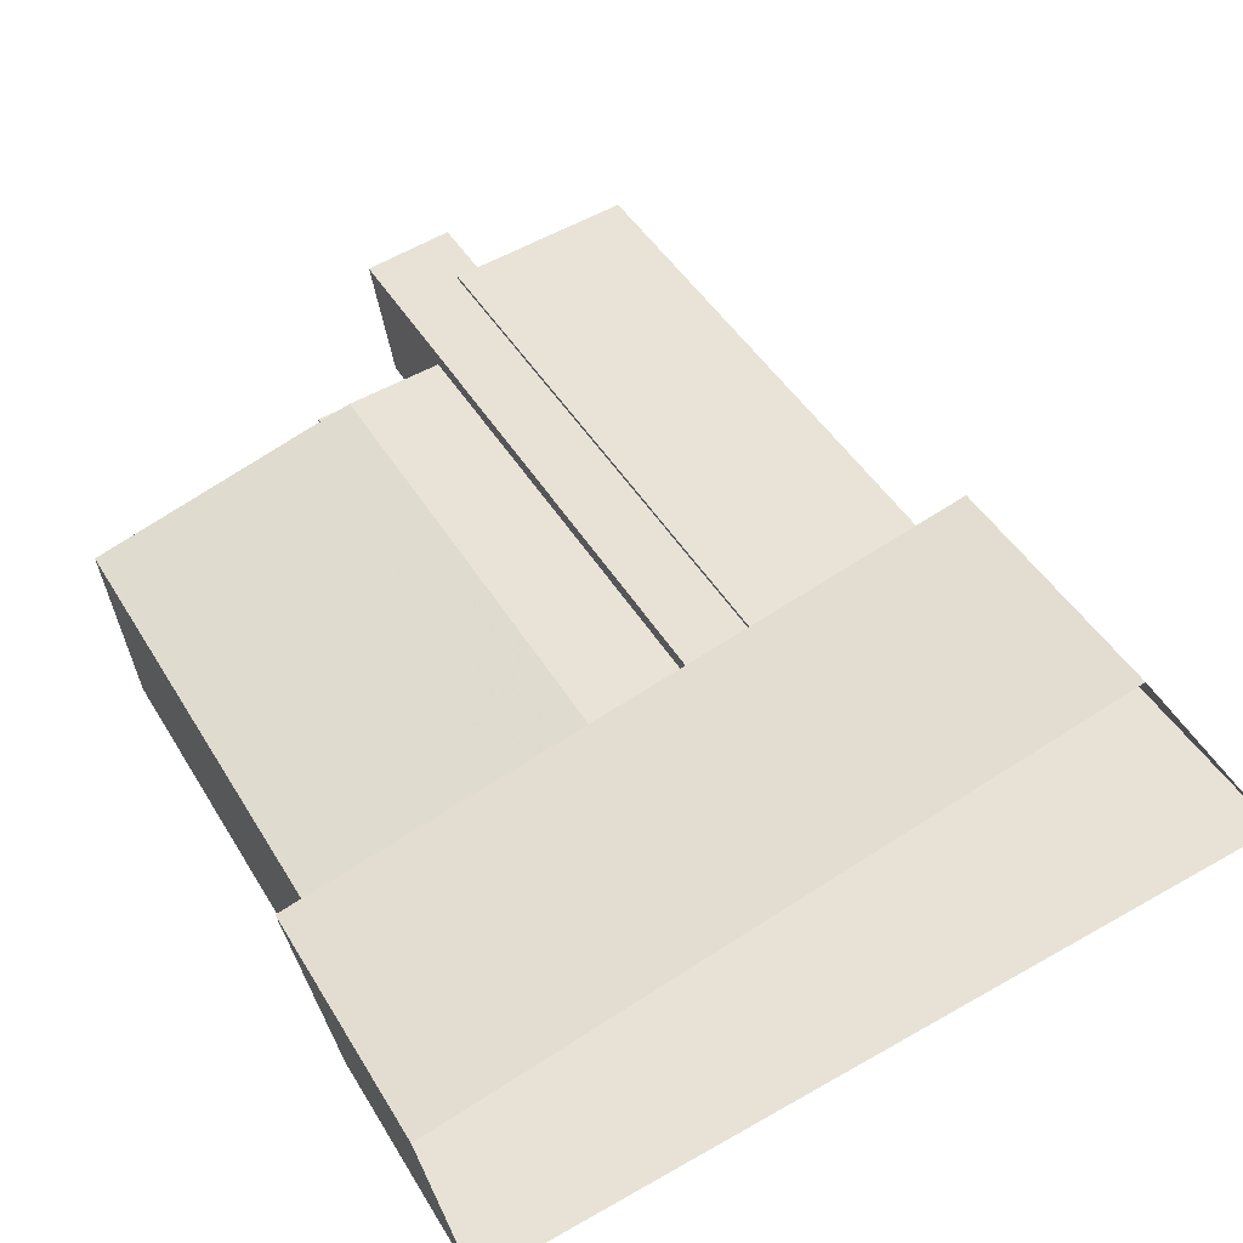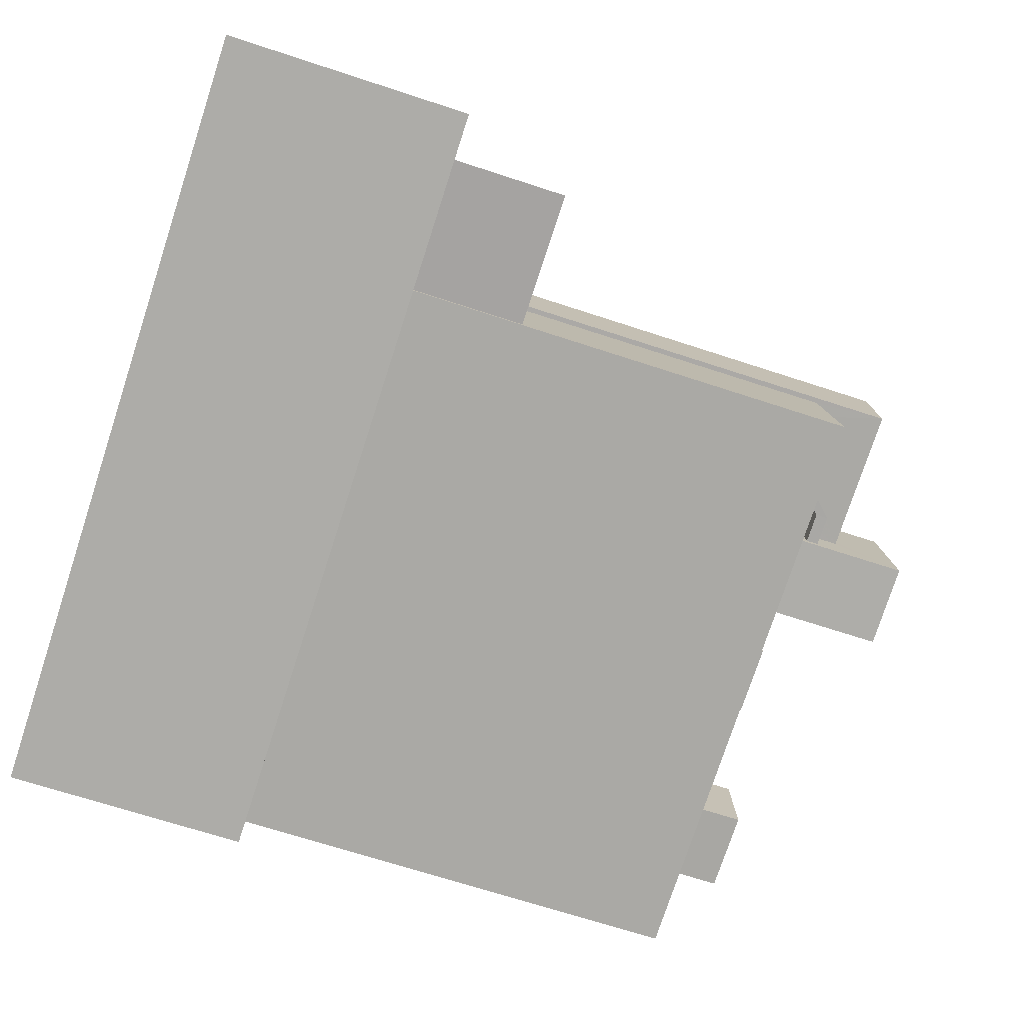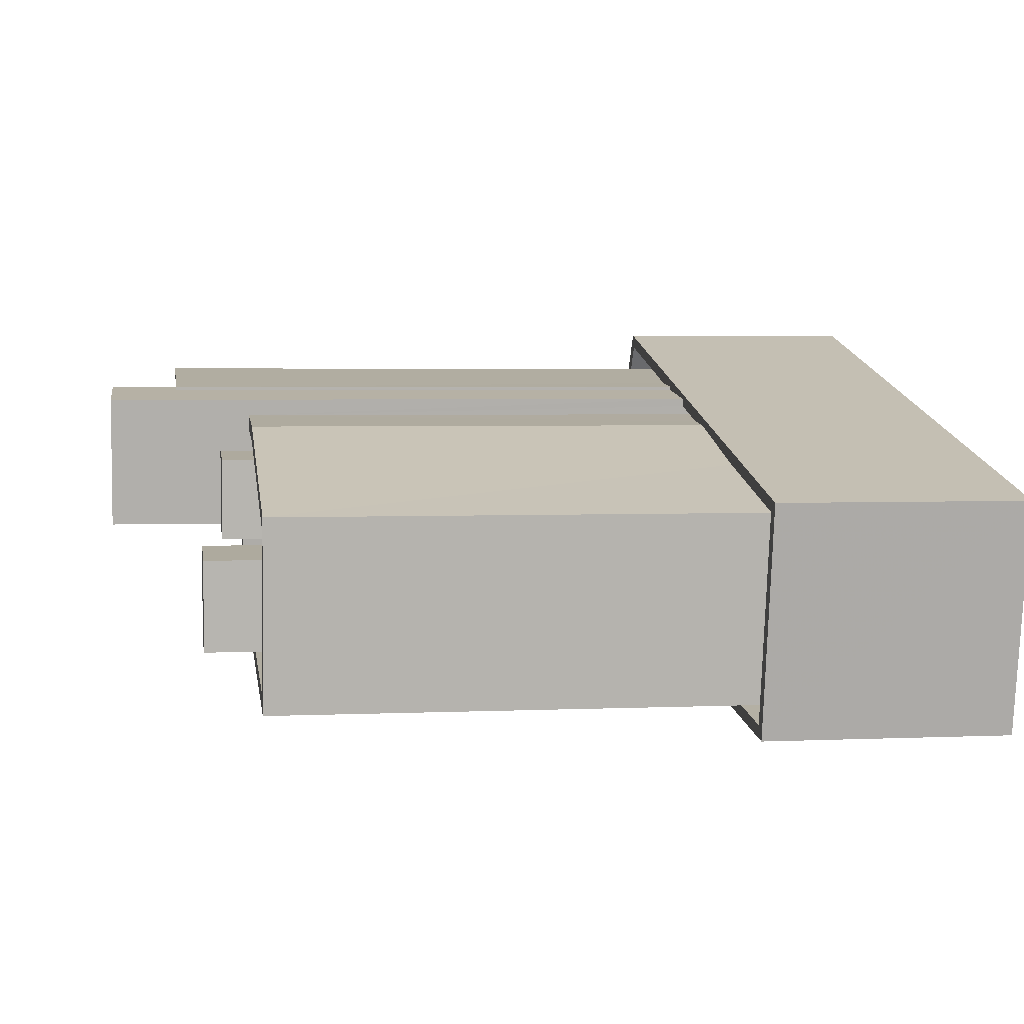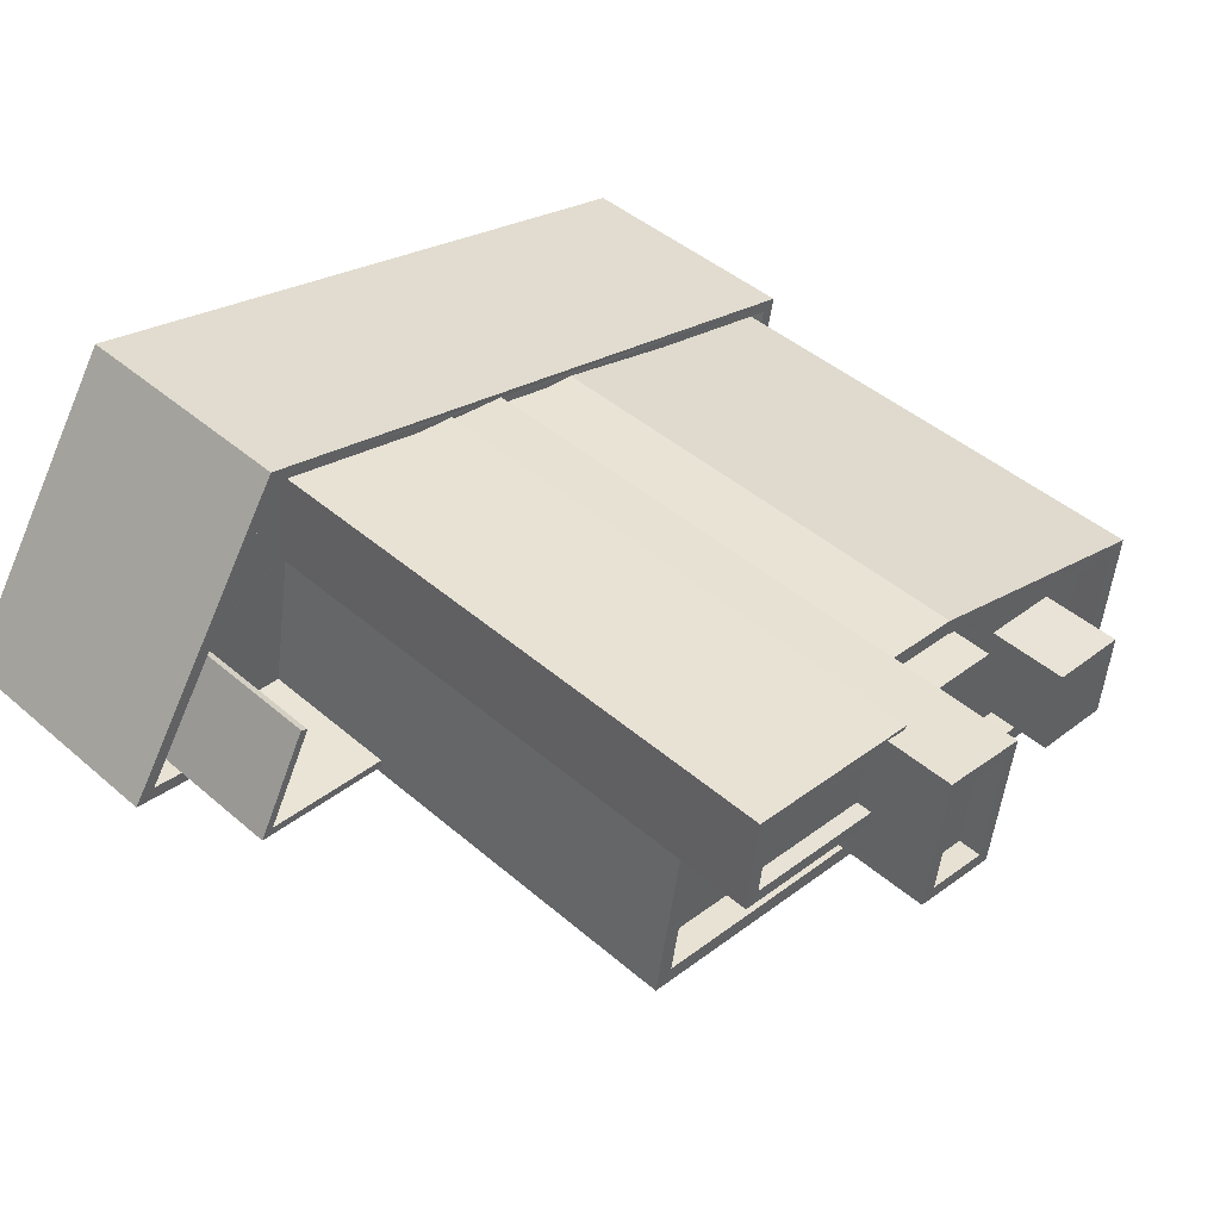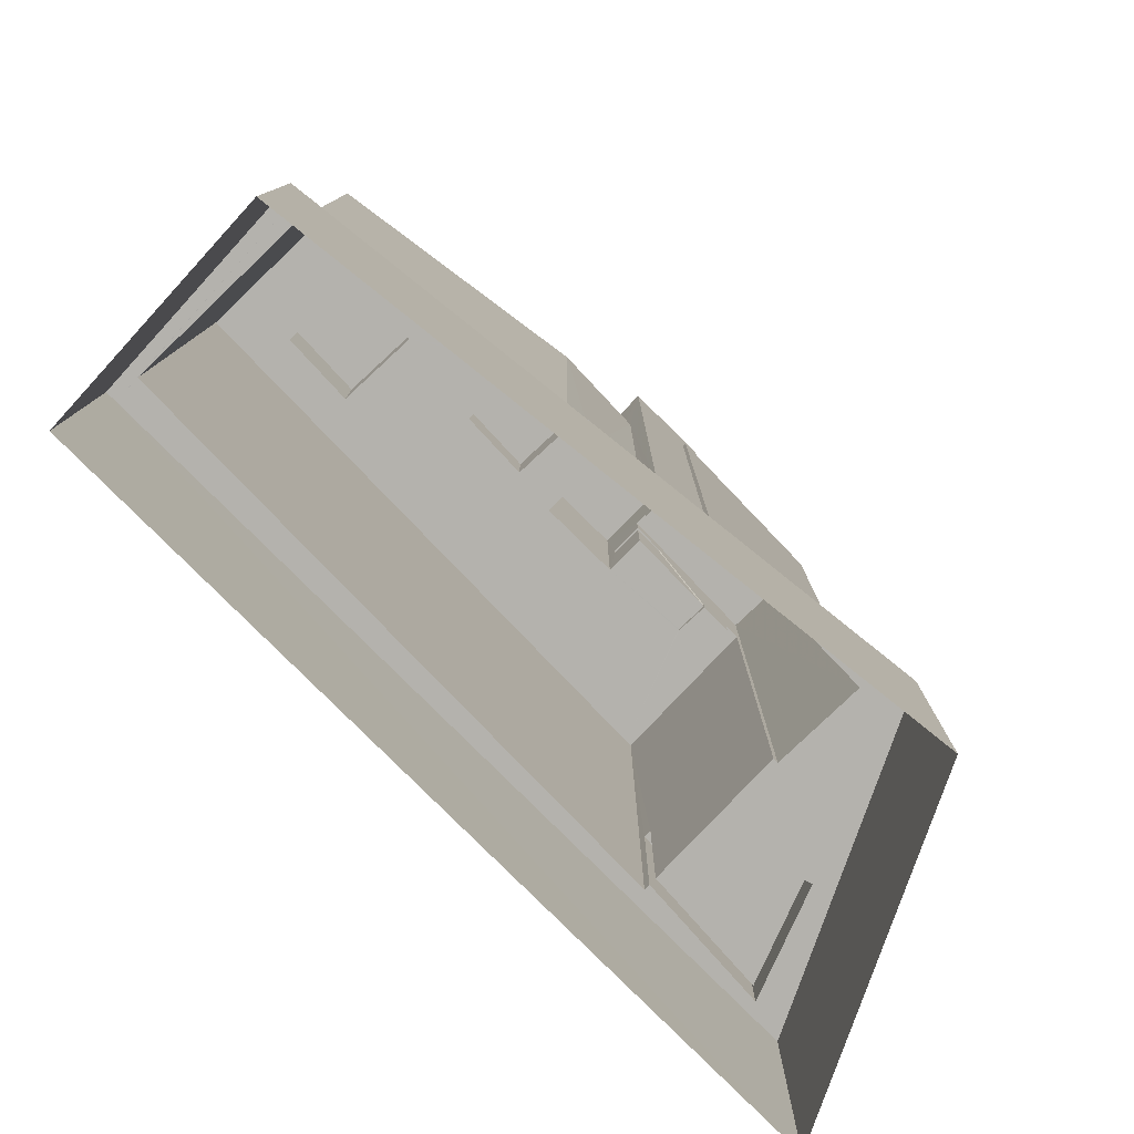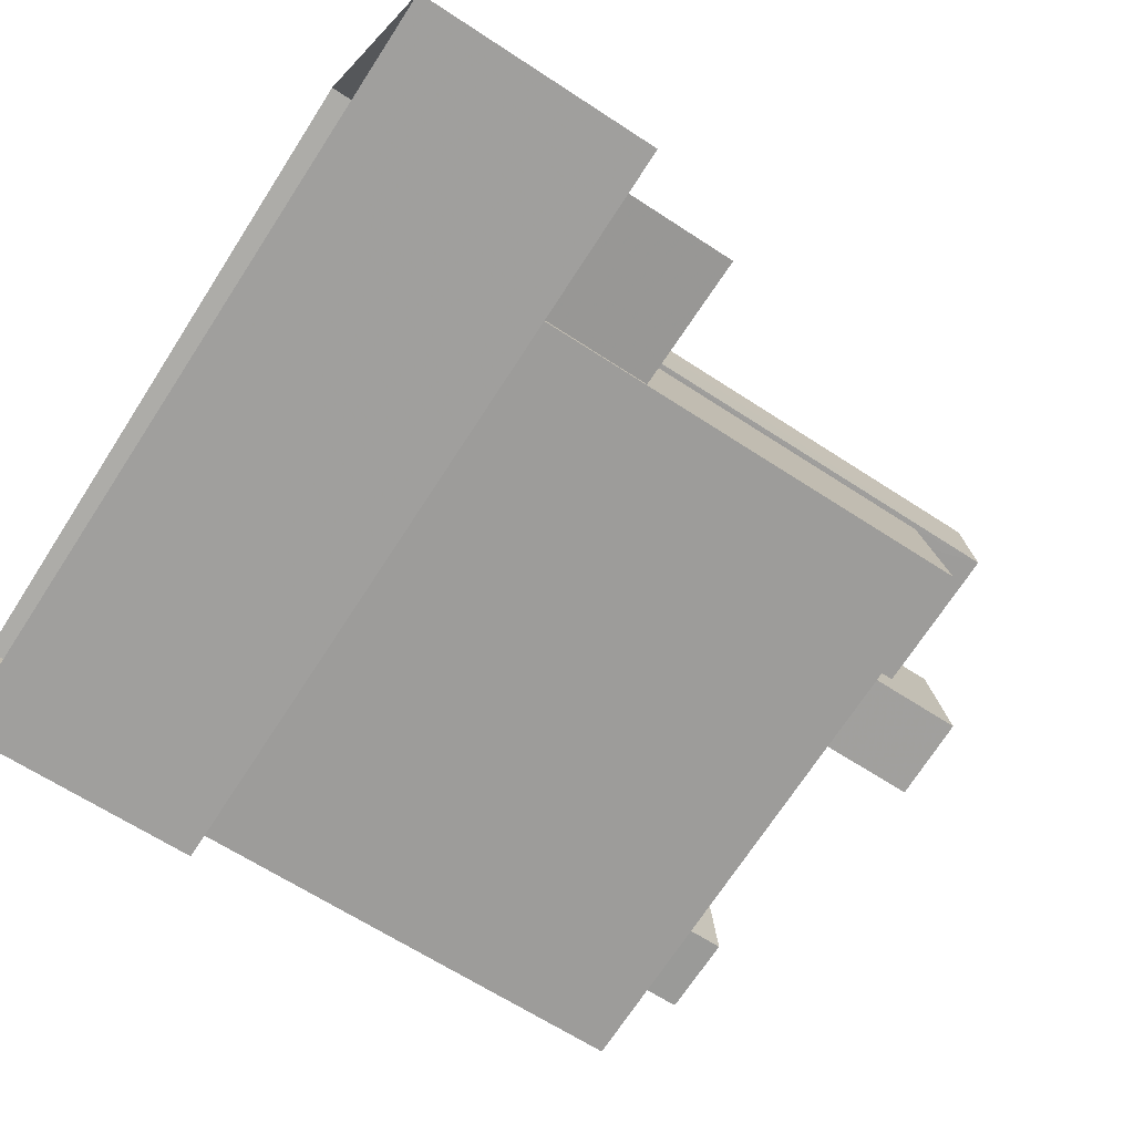
<metadata>
{"format":"obj","ext":"obj","renderer":"f3d","projection":"perspective","resolution":1024,"background":"white","views":[{"elev":45.0,"azim":150.9,"up":"+Y"},{"elev":-68.7,"azim":-108.2,"up":"+Y"},{"elev":3.4,"azim":81.4,"up":"+Y"},{"elev":44.4,"azim":-44.9,"up":"+Y"},{"elev":-79.6,"azim":126.9,"up":"+Z"},{"elev":-64.2,"azim":-123.6,"up":"+Y"}]}
</metadata>
<code>
v -1.213e+04 -3.763e+04 17.18
v -1.215e+04 -3.763e+04 17.18
v -1.215e+04 -3.762e+04 17.18
v -1.213e+04 -3.762e+04 17.18
v -1.215e+04 -3.762e+04 39.2
v -1.214e+04 -3.762e+04 40.31
v -1.215e+04 -3.762e+04 39.2
v -1.214e+04 -3.762e+04 41.24
v -1.215e+04 -3.762e+04 39.2
v -1.214e+04 -3.762e+04 41.24
v -1.214e+04 -3.762e+04 41.24
v -1.214e+04 -3.762e+04 41.24
v -1.215e+04 -3.762e+04 39.57
v -1.214e+04 -3.762e+04 40.71
v -1.215e+04 -3.762e+04 39.57
v -1.214e+04 -3.762e+04 41.64
v -1.214e+04 -3.762e+04 41.64
v -1.214e+04 -3.762e+04 41.64
v -1.214e+04 -3.762e+04 41.64
v -1.214e+04 -3.762e+04 42.04
v -1.215e+04 -3.762e+04 42.04
v -1.215e+04 -3.762e+04 42.04
v -1.214e+04 -3.762e+04 42.04
v -1.214e+04 -3.762e+04 42.54
v -1.214e+04 -3.762e+04 42.54
v -1.214e+04 -3.762e+04 42.54
v -1.215e+04 -3.762e+04 42.54
v -1.214e+04 -3.762e+04 42.54
v -1.215e+04 -3.762e+04 42.54
v -1.214e+04 -3.762e+04 42.54
v -1.215e+04 -3.762e+04 42.54
v -1.214e+04 -3.762e+04 42.54
v -1.215e+04 -3.762e+04 42.54
v -1.215e+04 -3.763e+04 28.87
v -1.215e+04 -3.763e+04 28.87
v -1.215e+04 -3.763e+04 28.87
v -1.215e+04 -3.762e+04 28.87
v -1.215e+04 -3.763e+04 28.87
v -1.215e+04 -3.762e+04 28.87
v -1.213e+04 -3.762e+04 24.21
v -1.213e+04 -3.763e+04 24.21
v -1.213e+04 -3.763e+04 24.21
v -1.215e+04 -3.763e+04 24.21
v -1.215e+04 -3.763e+04 24.21
v -1.215e+04 -3.762e+04 24.21
v -1.215e+04 -3.762e+04 24.21
v -1.213e+04 -3.762e+04 24.21
v -1.213e+04 -3.762e+04 24.21
v -1.215e+04 -3.762e+04 24.21
v -1.214e+04 -3.762e+04 24.21
v -1.215e+04 -3.762e+04 24.21
v -1.215e+04 -3.763e+04 24.21
v -1.215e+04 -3.762e+04 24.21
v -1.215e+04 -3.763e+04 24.21
v -1.215e+04 -3.763e+04 24.21
v -1.215e+04 -3.762e+04 24.21
v -1.215e+04 -3.763e+04 24.21
v -1.215e+04 -3.763e+04 25.11
v -1.215e+04 -3.762e+04 25.11
v -1.215e+04 -3.762e+04 25.11
v -1.215e+04 -3.763e+04 25.11
v -1.213e+04 -3.763e+04 25.11
v -1.213e+04 -3.762e+04 25.11
v -1.213e+04 -3.763e+04 25.11
v -1.214e+04 -3.762e+04 25.11
v -1.214e+04 -3.762e+04 25.11
v -1.214e+04 -3.762e+04 25.11
v -1.214e+04 -3.762e+04 25.11
v -1.214e+04 -3.762e+04 25.11
v -1.214e+04 -3.762e+04 25.11
v -1.214e+04 -3.762e+04 25.11
v -1.213e+04 -3.762e+04 25.11
v -1.213e+04 -3.762e+04 25.11
v -1.214e+04 -3.762e+04 24.21
v -1.214e+04 -3.762e+04 24.21
v -1.214e+04 -3.762e+04 24.21
v -1.214e+04 -3.763e+04 43.99
v -1.214e+04 -3.762e+04 43.99
v -1.214e+04 -3.762e+04 43.99
v -1.214e+04 -3.762e+04 43.99
v -1.214e+04 -3.762e+04 44.69
v -1.214e+04 -3.762e+04 44.69
v -1.214e+04 -3.763e+04 44.69
v -1.214e+04 -3.762e+04 44.69
v -1.214e+04 -3.763e+04 44.69
v -1.214e+04 -3.762e+04 44.69
v -1.214e+04 -3.762e+04 44.69
v -1.214e+04 -3.763e+04 44.69
v -1.214e+04 -3.762e+04 39.2
v -1.214e+04 -3.762e+04 39.2
v -1.214e+04 -3.762e+04 39.2
v -1.214e+04 -3.762e+04 39.2
v -1.214e+04 -3.762e+04 39.2
v -1.215e+04 -3.762e+04 39.2
v -1.215e+04 -3.762e+04 39.2
v -1.215e+04 -3.762e+04 39.2
v -1.215e+04 -3.763e+04 39.2
v -1.214e+04 -3.763e+04 39.2
v -1.214e+04 -3.763e+04 39.2
v -1.214e+04 -3.763e+04 39.2
v -1.214e+04 -3.763e+04 39.2
v -1.214e+04 -3.762e+04 39.2
v -1.214e+04 -3.763e+04 39.2
v -1.213e+04 -3.763e+04 39.2
v -1.213e+04 -3.762e+04 39.2
v -1.213e+04 -3.763e+04 39.2
v -1.213e+04 -3.763e+04 39.2
v -1.213e+04 -3.763e+04 39.2
v -1.213e+04 -3.763e+04 39.2
v -1.213e+04 -3.763e+04 39.2
v -1.213e+04 -3.763e+04 39.2
v -1.213e+04 -3.762e+04 40.1
v -1.214e+04 -3.762e+04 40.1
v -1.213e+04 -3.763e+04 40.1
v -1.214e+04 -3.762e+04 40.1
v -1.214e+04 -3.762e+04 40.1
v -1.213e+04 -3.763e+04 40.1
v -1.213e+04 -3.763e+04 40.1
v -1.215e+04 -3.763e+04 40.1
v -1.215e+04 -3.763e+04 40.1
v -1.215e+04 -3.762e+04 40.1
v -1.215e+04 -3.762e+04 40.1
v -1.214e+04 -3.762e+04 40.1
v -1.214e+04 -3.762e+04 41.09
v -1.214e+04 -3.763e+04 41.09
v -1.214e+04 -3.763e+04 41.09
v -1.214e+04 -3.762e+04 41.09
v -1.213e+04 -3.763e+04 41.78
v -1.213e+04 -3.763e+04 41.78
v -1.213e+04 -3.763e+04 41.78
v -1.213e+04 -3.763e+04 41.78
f 1 2 3
f 4 1 3
f 5 6 7
f 8 9 6
f 8 6 10
f 9 7 6
f 10 11 8
f 10 12 11
f 13 14 15
f 16 17 14
f 13 16 14
f 18 19 17
f 16 18 17
f 20 21 22
f 20 23 21
f 24 25 26
f 24 27 25
f 28 29 30
f 30 29 31
f 29 27 31
f 32 25 33
f 33 27 29
f 25 27 33
f 34 35 36
f 36 35 37
f 34 38 35
f 37 35 39
f 40 41 42
f 42 43 44
f 44 45 46
f 40 47 48
f 46 49 50
f 51 52 53
f 43 54 55
f 56 57 52
f 46 51 49
f 41 43 42
f 40 48 41
f 44 55 45
f 51 45 56
f 44 43 55
f 46 45 51
f 51 56 52
f 58 59 60
f 61 58 60
f 62 63 64
f 65 60 59
f 66 63 60
f 67 68 66
f 65 67 60
f 66 69 70
f 70 71 66
f 71 72 63
f 63 73 64
f 72 73 63
f 67 66 60
f 71 63 66
f 74 75 76
f 62 64 58
f 61 62 58
f 77 78 79
f 77 80 78
f 81 82 83
f 81 84 82
f 83 85 81
f 86 87 82
f 84 86 82
f 85 87 86
f 81 85 88
f 88 85 86
f 89 90 91
f 92 89 93
f 94 95 96
f 94 96 97
f 98 99 100
f 100 101 97
f 102 5 7
f 93 89 91
f 91 90 103
f 99 91 103
f 101 102 7
f 100 103 101
f 9 94 97
f 101 7 9
f 100 99 103
f 101 9 97
f 104 105 106
f 107 108 109
f 107 106 98
f 100 108 107
f 106 105 92
f 100 107 98
f 106 92 93
f 98 106 93
f 104 110 111
f 111 105 104
f 109 108 110
f 109 110 104
f 112 113 114
f 115 113 116
f 117 112 118
f 119 117 120
f 121 119 120
f 122 121 120
f 115 116 123
f 120 117 118
f 114 113 115
f 118 112 114
f 124 125 126
f 127 124 126
f 128 129 130
f 128 131 129
f 95 13 15
f 95 94 13
f 94 9 13
f 13 8 16
f 13 9 8
f 18 16 8
f 11 18 8
f 53 121 51
f 121 31 51
f 30 31 17
f 30 17 19
f 95 15 96
f 14 122 15
f 17 31 14
f 15 122 96
f 31 121 122
f 14 31 122
f 24 65 27
f 27 65 49
f 24 67 65
f 49 65 50
f 29 22 21
f 33 29 21
f 23 33 21
f 23 32 33
f 28 22 29
f 28 20 22
f 26 67 24
f 26 68 67
f 5 102 6
f 6 102 10
f 102 12 10
f 31 27 49
f 51 31 49
f 36 37 45
f 55 36 45
f 45 39 56
f 45 37 39
f 56 35 57
f 56 39 35
f 38 57 35
f 38 52 57
f 34 36 55
f 54 34 55
f 46 58 44
f 46 59 58
f 65 59 46
f 50 65 46
f 47 40 73
f 72 47 73
f 64 73 40
f 42 64 40
f 44 58 64
f 42 44 64
f 63 3 60
f 63 4 3
f 4 62 1
f 4 63 62
f 62 61 2
f 1 62 2
f 61 3 2
f 61 60 3
f 70 69 76
f 75 70 76
f 101 11 102
f 101 83 18
f 102 11 12
f 28 83 82
f 23 20 28
f 32 82 25
f 32 23 28
f 19 18 30
f 11 101 18
f 30 83 28
f 18 83 30
f 32 28 82
f 88 77 79
f 81 88 79
f 81 79 78
f 84 81 78
f 84 78 80
f 86 84 80
f 88 80 77
f 88 86 80
f 25 82 26
f 68 26 66
f 66 26 87
f 26 82 87
f 69 66 116
f 74 76 69
f 66 87 116
f 123 87 85
f 90 123 103
f 103 123 85
f 74 69 116
f 116 87 123
f 85 83 101
f 103 85 101
f 96 122 120
f 97 96 120
f 90 89 115
f 123 90 115
f 111 114 105
f 92 105 115
f 92 115 89
f 105 114 115
f 118 114 111
f 110 118 111
f 108 100 118
f 110 108 118
f 100 97 120
f 118 100 120
f 75 74 70
f 71 70 113
f 113 70 116
f 70 74 116
f 48 72 112
f 112 72 113
f 48 47 72
f 113 72 71
f 48 117 41
f 48 112 117
f 117 119 43
f 41 117 43
f 38 53 52
f 53 38 121
f 54 43 34
f 119 121 38
f 43 119 34
f 119 38 34
f 126 125 99
f 98 126 99
f 125 124 91
f 99 125 91
f 91 127 93
f 91 124 127
f 93 126 98
f 93 127 126
f 107 128 130
f 107 109 128
f 106 107 130
f 129 106 130
f 131 106 129
f 131 104 106
f 128 109 104
f 131 128 104

</code>
